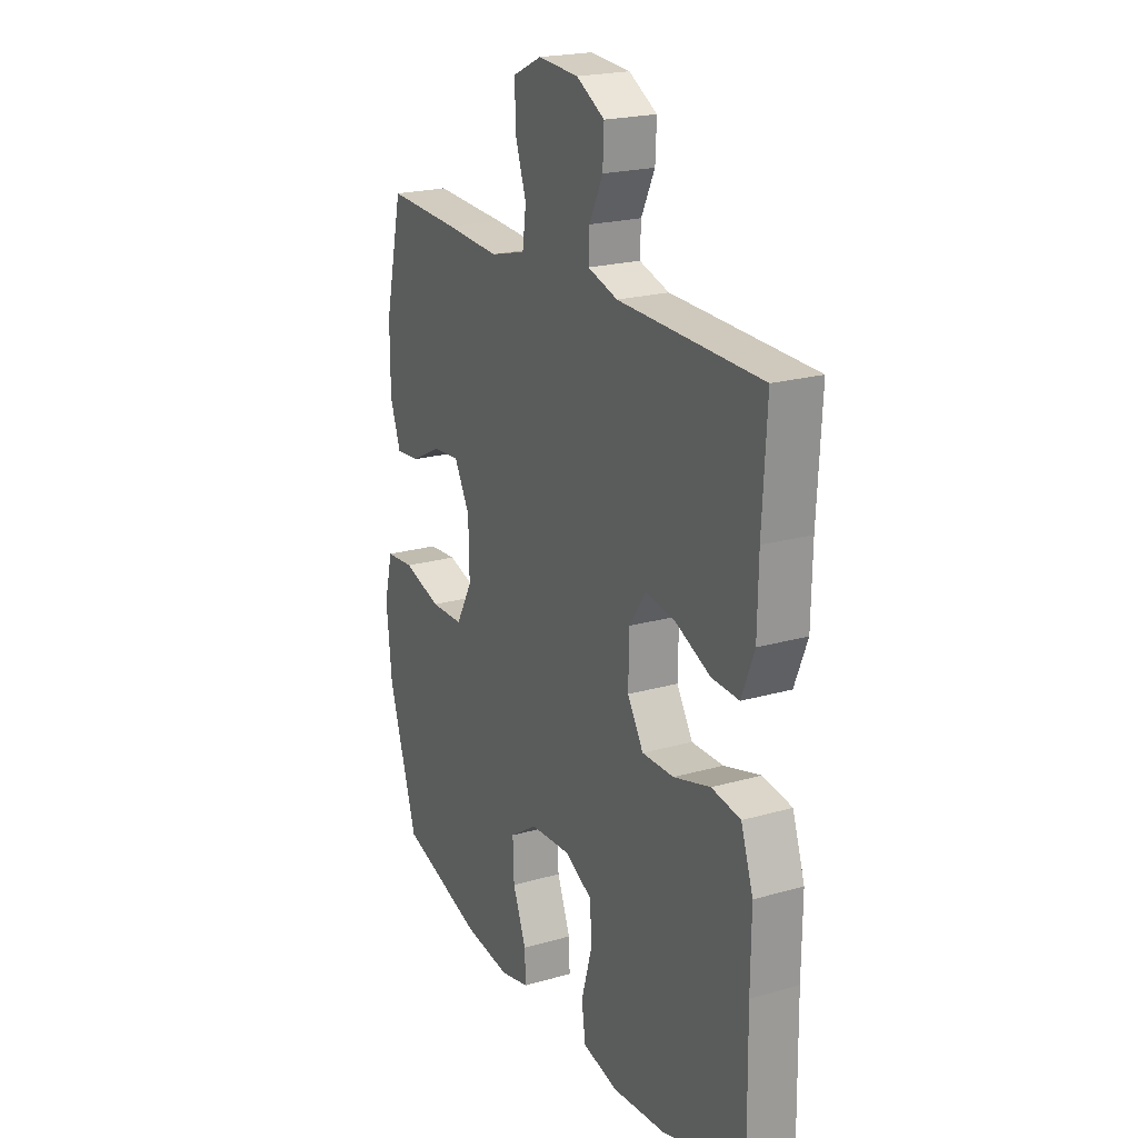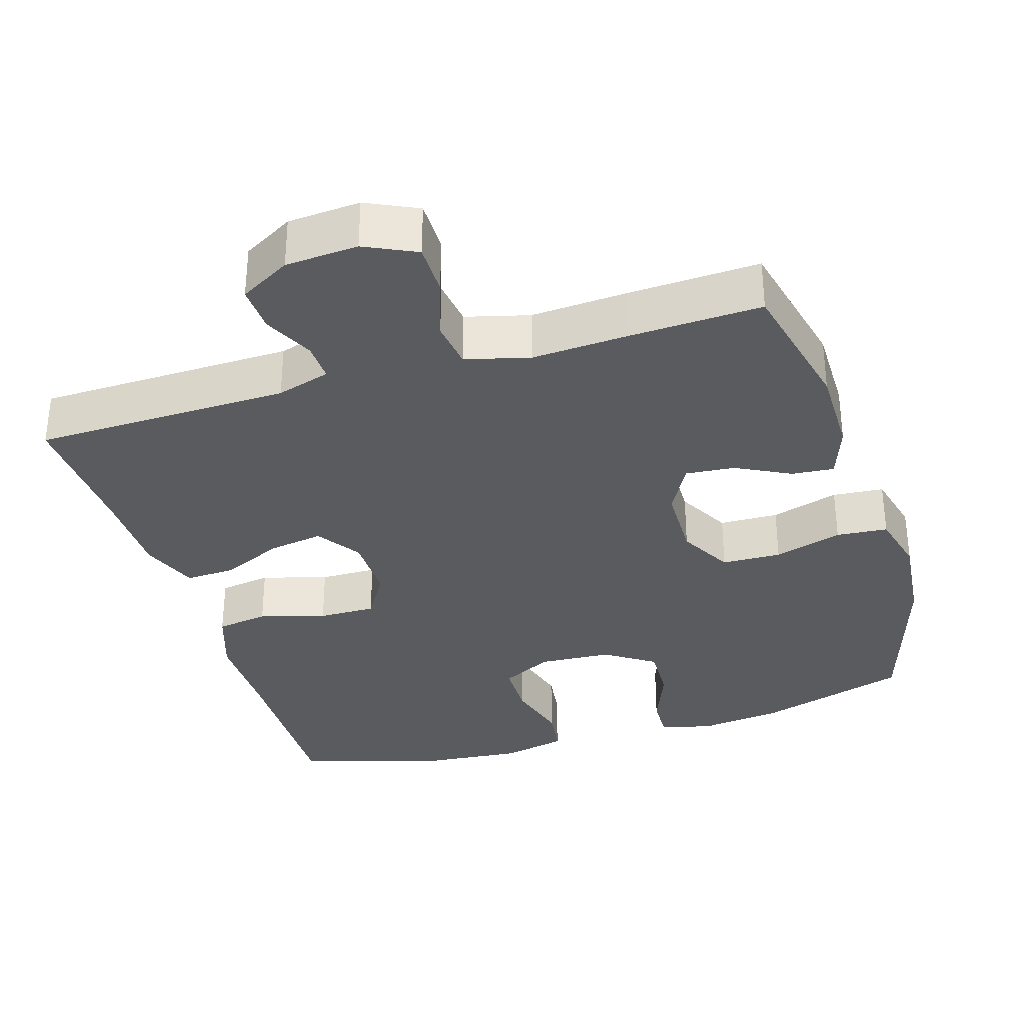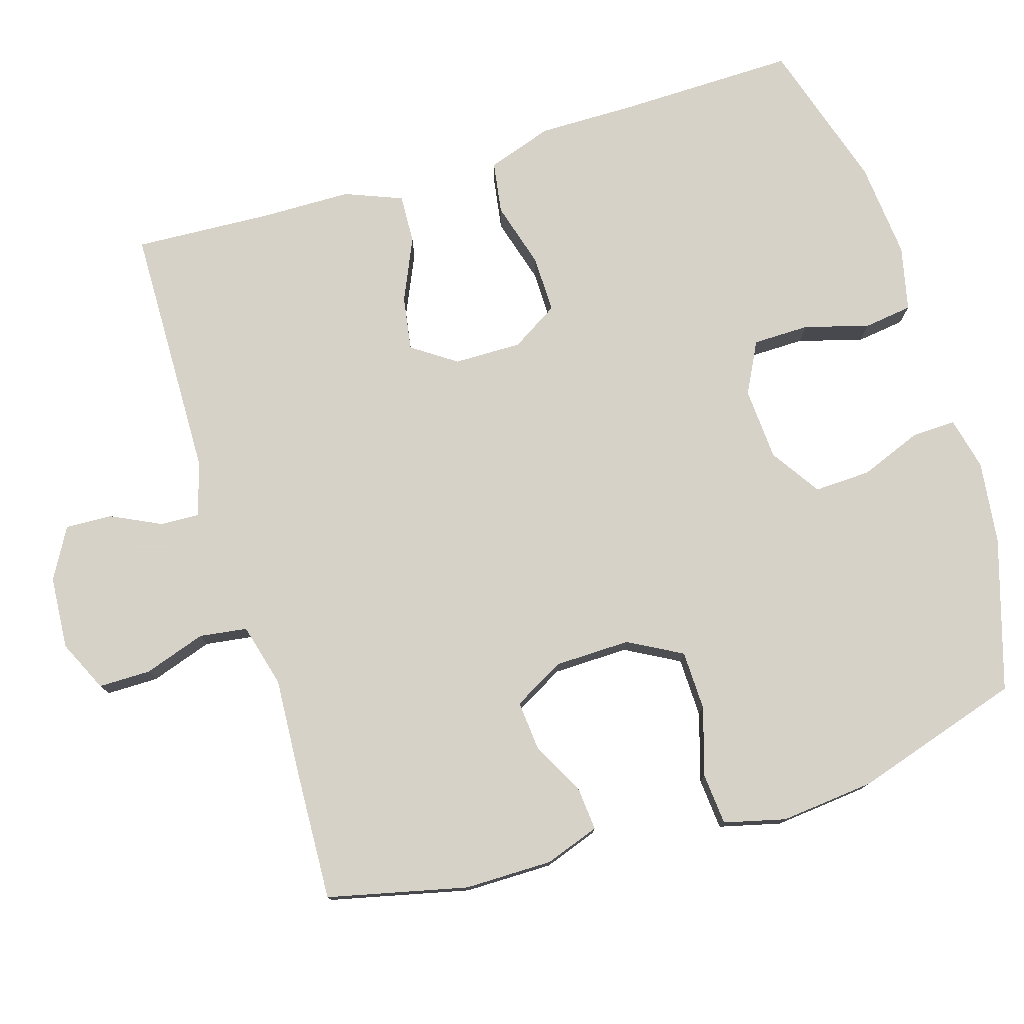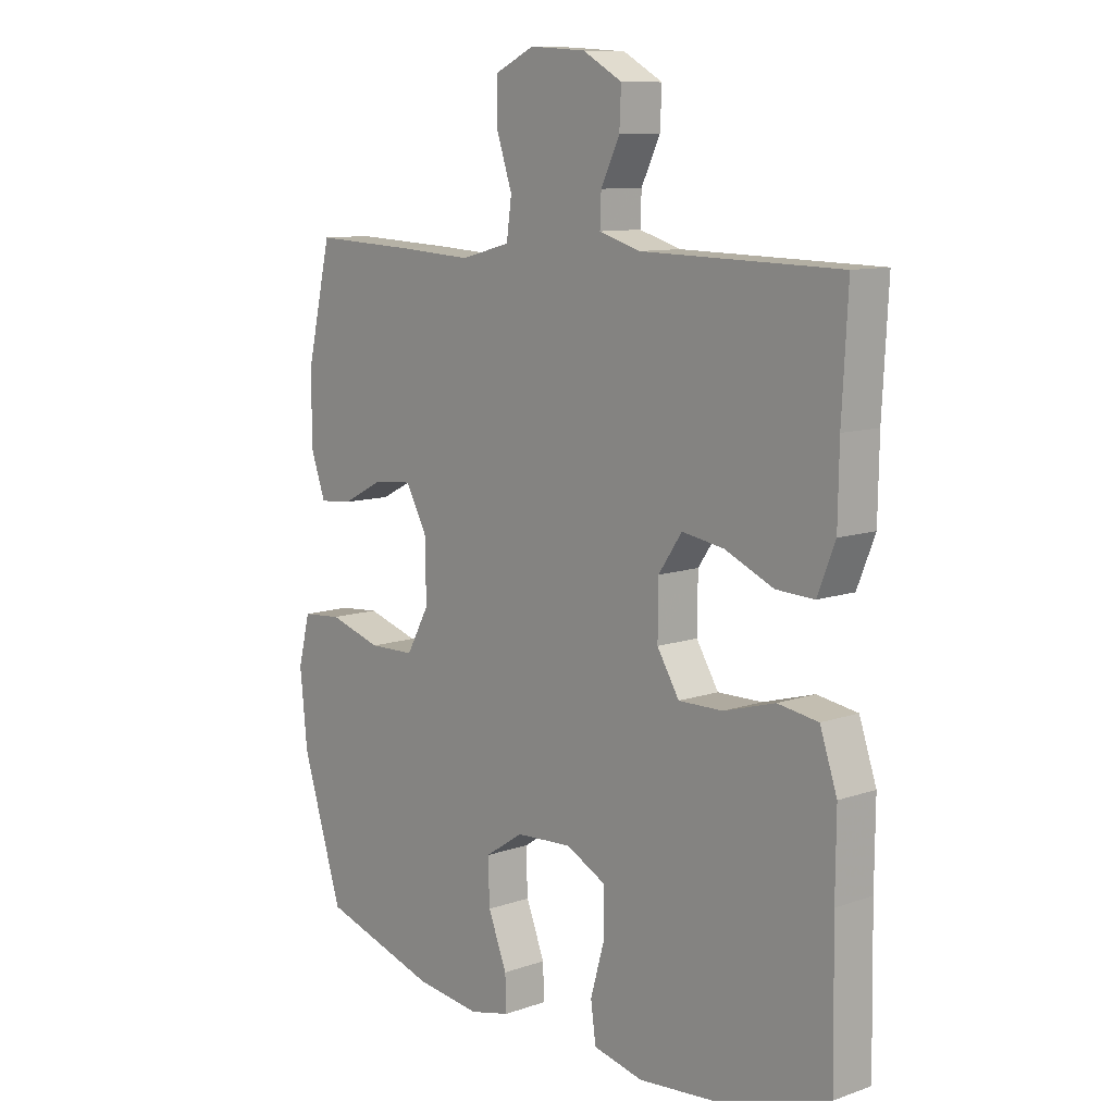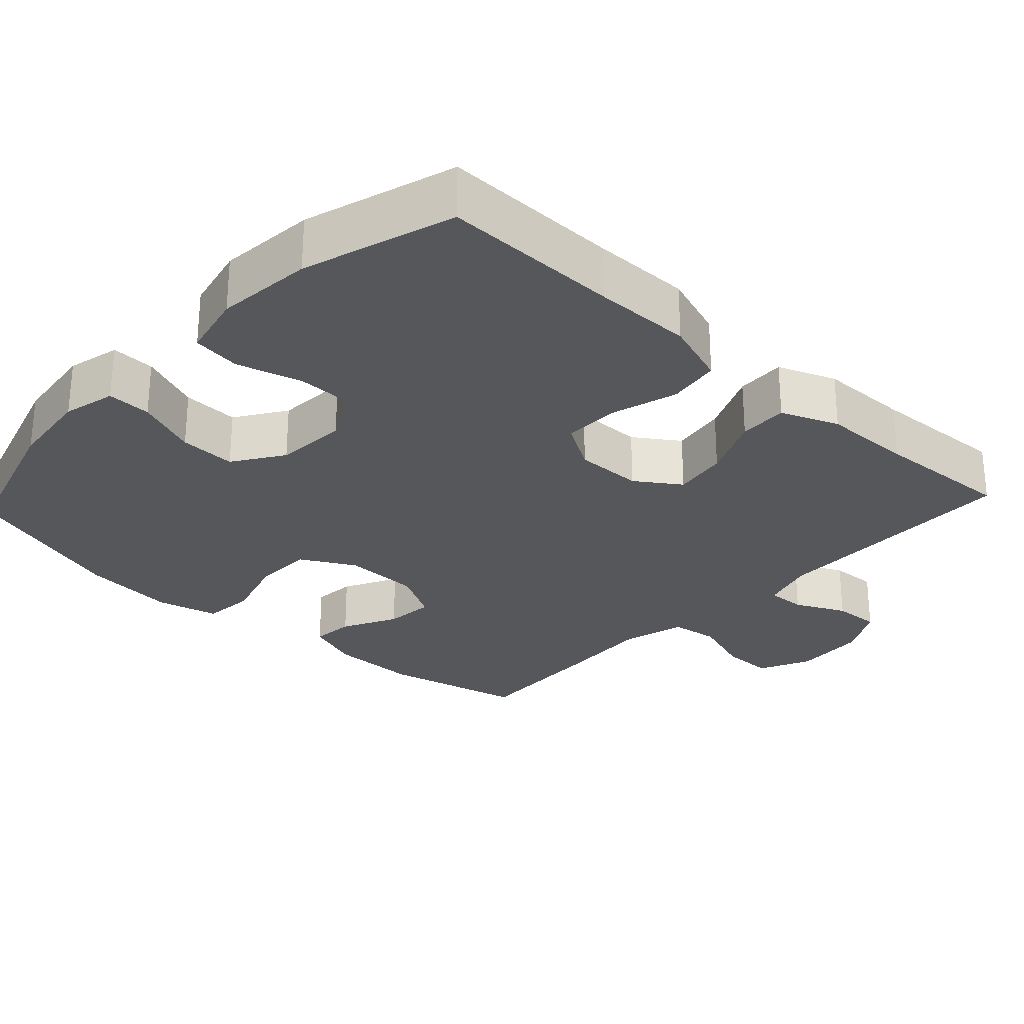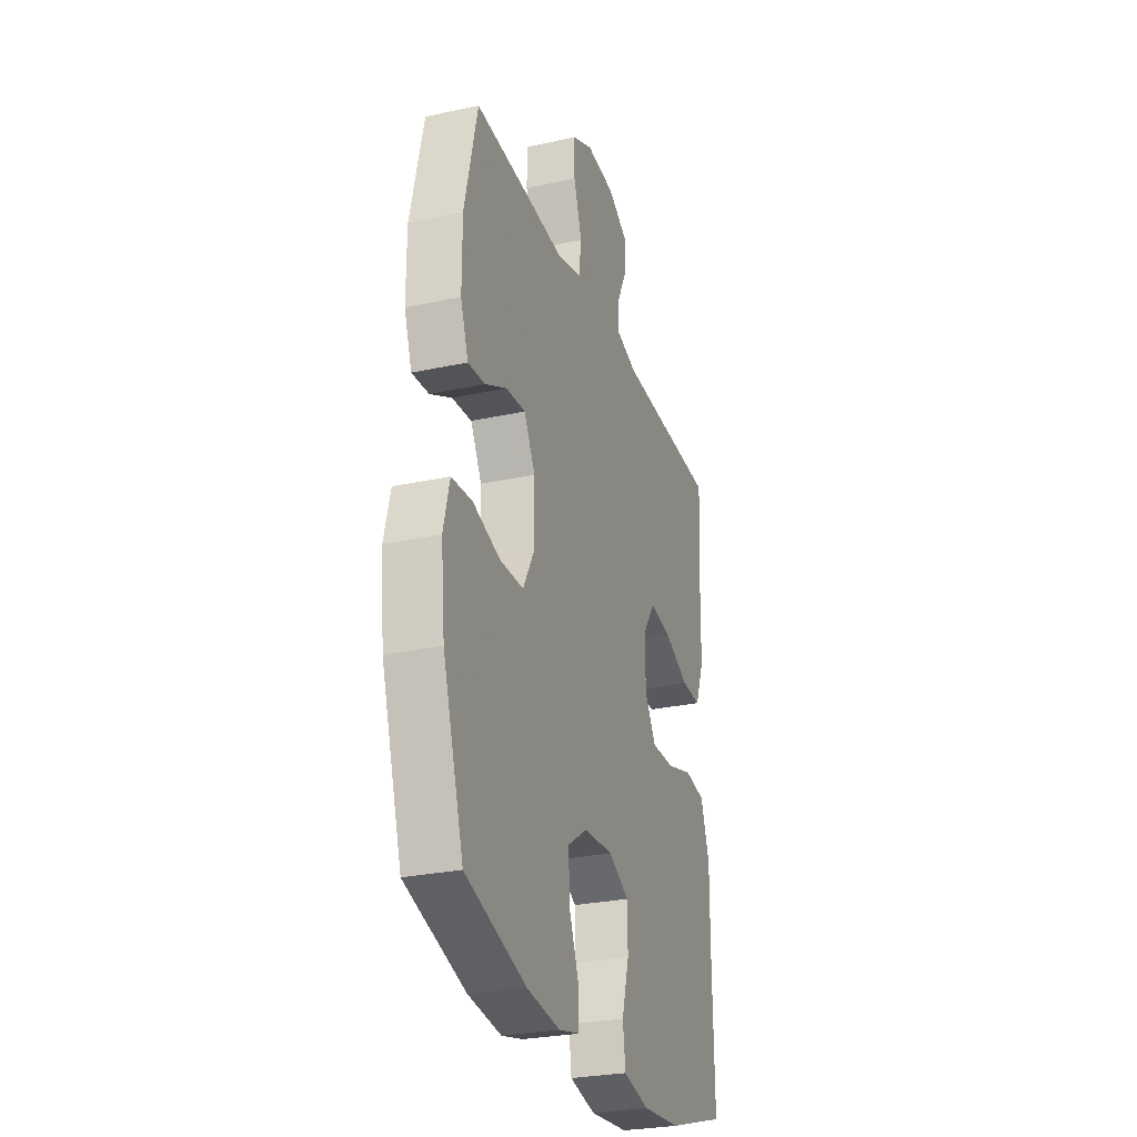
<metadata>
{"format":"obj","ext":"obj","renderer":"f3d","projection":"perspective","resolution":1024,"background":"white","views":[{"elev":21.4,"azim":-116.9,"up":"+Z"},{"elev":-33.3,"azim":17.0,"up":"+Y"},{"elev":77.3,"azim":73.0,"up":"+Y"},{"elev":10.1,"azim":-131.6,"up":"+Z"},{"elev":-27.4,"azim":-133.0,"up":"+Y"},{"elev":-27.8,"azim":108.3,"up":"+Z"}]}
</metadata>
<code>
v -0.5 0.07 0.5
v -0.152 0.07 0.507
v -0.079 0.07 0.529
v -0.081 0.07 0.582
v -0.114 0.07 0.65
v -0.117 0.07 0.714
v -0.048 0.07 0.753
v 0.051 0.07 0.76
v 0.121 0.07 0.727
v 0.121 0.07 0.656
v 0.093 0.07 0.572
v 0.102 0.07 0.507
v 0.189 0.07 0.484
v 0.321 0.07 0.492
v 0.5 0.07 0.5
v 0.544 0.07 0.31
v 0.544 0.07 0.19
v 0.518 0.07 0.116
v 0.46 0.07 0.121
v 0.386 0.07 0.159
v 0.319 0.07 0.165
v 0.281 0.07 0.096
v 0.279 0.07 -0.007
v 0.319 0.07 -0.08
v 0.4 0.07 -0.082
v 0.493 0.07 -0.054
v 0.563 0.07 -0.06
v 0.584 0.07 -0.144
v 0.571 0.07 -0.272
v 0.5 0.07 -0.5
v 0.294 0.07 -0.563
v 0.181 0.07 -0.577
v 0.109 0.07 -0.56
v 0.111 0.07 -0.5
v 0.144 0.07 -0.416
v 0.147 0.07 -0.339
v 0.079 0.07 -0.294
v -0.02 0.07 -0.288
v -0.09 0.07 -0.324
v -0.091 0.07 -0.401
v -0.066 0.07 -0.489
v -0.075 0.07 -0.555
v -0.163 0.07 -0.575
v -0.295 0.07 -0.563
v -0.5 0.07 -0.5
v -0.496 0.07 -0.258
v -0.497 0.07 -0.125
v -0.467 0.07 -0.036
v -0.396 0.07 -0.025
v -0.306 0.07 -0.051
v -0.228 0.07 -0.052
v -0.189 0.07 0.012
v -0.19 0.07 0.104
v -0.231 0.07 0.164
v -0.305 0.07 0.152
v -0.39 0.07 0.114
v -0.457 0.07 0.111
v -0.488 0.07 0.189
v -0.49 0.07 0.312
v -0.5 0 0.5
v -0.152 0 0.507
v -0.079 0 0.529
v -0.081 0 0.582
v -0.114 0 0.65
v -0.117 0 0.714
v -0.048 0 0.753
v 0.051 0 0.76
v 0.121 0 0.727
v 0.121 0 0.656
v 0.093 0 0.572
v 0.102 0 0.507
v 0.189 0 0.484
v 0.321 0 0.492
v 0.5 0 0.5
v 0.544 0 0.31
v 0.544 0 0.19
v 0.518 0 0.116
v 0.46 0 0.121
v 0.386 0 0.159
v 0.319 0 0.165
v 0.281 0 0.096
v 0.279 0 -0.007
v 0.319 0 -0.08
v 0.4 0 -0.082
v 0.493 0 -0.054
v 0.563 0 -0.06
v 0.584 0 -0.144
v 0.571 0 -0.272
v 0.5 0 -0.5
v 0.294 0 -0.563
v 0.181 0 -0.577
v 0.109 0 -0.56
v 0.111 0 -0.5
v 0.144 0 -0.416
v 0.147 0 -0.339
v 0.079 0 -0.294
v -0.02 0 -0.288
v -0.09 0 -0.324
v -0.091 0 -0.401
v -0.066 0 -0.489
v -0.075 0 -0.555
v -0.163 0 -0.575
v -0.295 0 -0.563
v -0.5 0 -0.5
v -0.496 0 -0.258
v -0.497 0 -0.125
v -0.467 0 -0.036
v -0.396 0 -0.025
v -0.306 0 -0.051
v -0.228 0 -0.052
v -0.189 0 0.012
v -0.19 0 0.104
v -0.231 0 0.164
v -0.305 0 0.152
v -0.39 0 0.114
v -0.457 0 0.111
v -0.488 0 0.189
v -0.49 0 0.312
f 57 58 59
f 56 57 59
f 55 56 59
f 59 1 2
f 55 59 2
f 54 55 2
f 53 54 2 3
f 52 53 3
f 48 49 50
f 47 48 50
f 46 47 50
f 46 50 51
f 45 46 51
f 44 45 51
f 43 44 51
f 42 43 51
f 41 42 51
f 40 41 51
f 39 40 51 52
f 33 34 35
f 32 33 35
f 31 32 35
f 30 31 35
f 29 30 35
f 28 29 35
f 27 28 35
f 26 27 35
f 25 26 35
f 24 25 35 36
f 23 24 36 37
f 18 19 20
f 17 18 20
f 16 17 20
f 15 16 20
f 14 15 20
f 13 14 20
f 12 13 20 21
f 9 10 11
f 8 9 11
f 7 8 11
f 6 7 11
f 5 6 11
f 4 5 11
f 3 4 11 12
f 12 21 22
f 3 12 22
f 52 3 22
f 39 52 22
f 38 39 22
f 22 23 37 38
f 118 117 116
f 118 116 115
f 118 115 114
f 61 60 118
f 61 118 114
f 61 114 113
f 62 61 113 112
f 62 112 111
f 109 108 107
f 109 107 106
f 109 106 105
f 110 109 105
f 110 105 104
f 110 104 103
f 110 103 102
f 110 102 101
f 110 101 100
f 110 100 99
f 111 110 99 98
f 94 93 92
f 94 92 91
f 94 91 90
f 94 90 89
f 94 89 88
f 94 88 87
f 94 87 86
f 94 86 85
f 94 85 84
f 95 94 84 83
f 96 95 83 82
f 79 78 77
f 79 77 76
f 79 76 75
f 79 75 74
f 79 74 73
f 79 73 72
f 80 79 72 71
f 70 69 68
f 70 68 67
f 70 67 66
f 70 66 65
f 70 65 64
f 70 64 63
f 71 70 63 62
f 81 80 71
f 81 71 62
f 81 62 111
f 81 111 98
f 81 98 97
f 97 96 82 81
f 1 60 61 2
f 2 61 62 3
f 3 62 63 4
f 4 63 64 5
f 5 64 65 6
f 6 65 66 7
f 7 66 67 8
f 8 67 68 9
f 9 68 69 10
f 10 69 70 11
f 11 70 71 12
f 12 71 72 13
f 13 72 73 14
f 14 73 74 15
f 15 74 75 16
f 16 75 76 17
f 17 76 77 18
f 18 77 78 19
f 19 78 79 20
f 20 79 80 21
f 21 80 81 22
f 22 81 82 23
f 23 82 83 24
f 24 83 84 25
f 25 84 85 26
f 26 85 86 27
f 27 86 87 28
f 28 87 88 29
f 29 88 89 30
f 30 89 90 31
f 31 90 91 32
f 32 91 92 33
f 33 92 93 34
f 34 93 94 35
f 35 94 95 36
f 36 95 96 37
f 37 96 97 38
f 38 97 98 39
f 39 98 99 40
f 40 99 100 41
f 41 100 101 42
f 42 101 102 43
f 43 102 103 44
f 44 103 104 45
f 45 104 105 46
f 46 105 106 47
f 47 106 107 48
f 48 107 108 49
f 49 108 109 50
f 50 109 110 51
f 51 110 111 52
f 52 111 112 53
f 53 112 113 54
f 54 113 114 55
f 55 114 115 56
f 56 115 116 57
f 57 116 117 58
f 58 117 118 59
f 59 118 60 1

</code>
